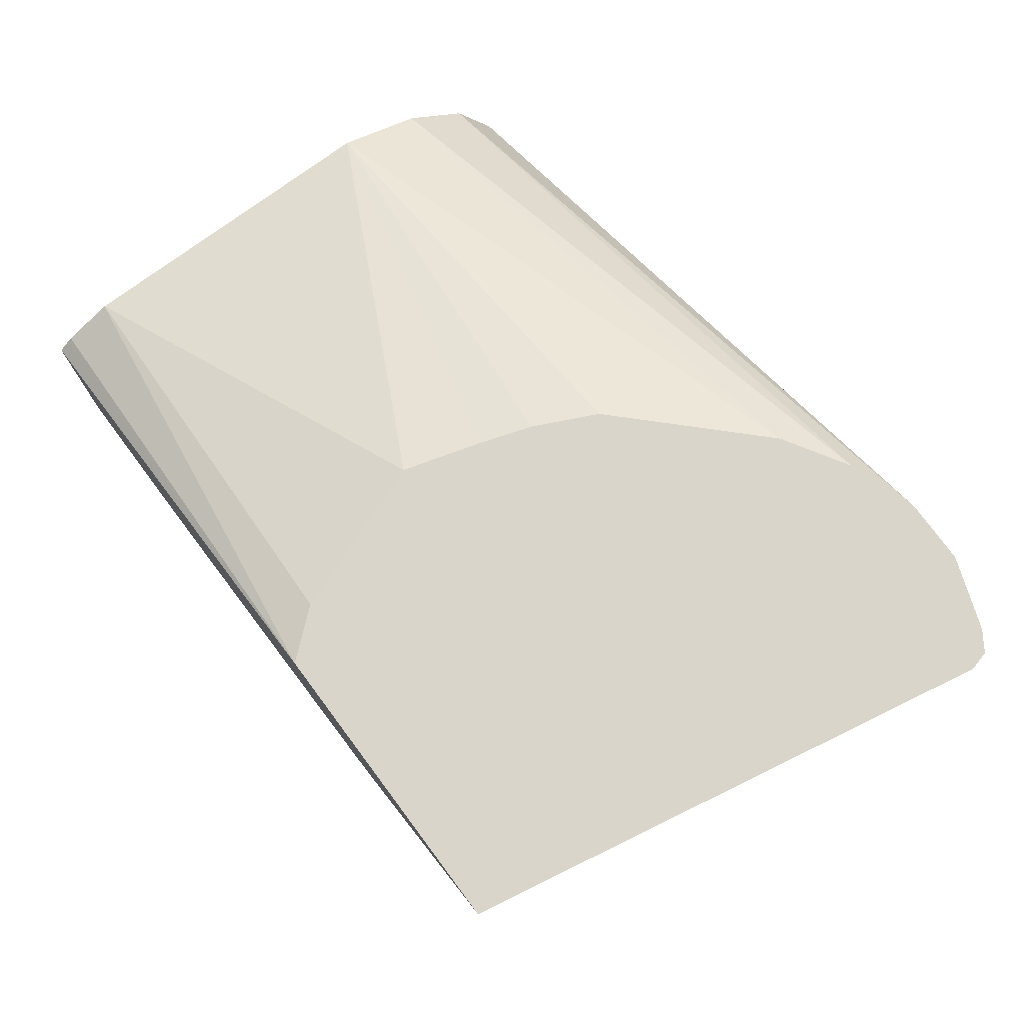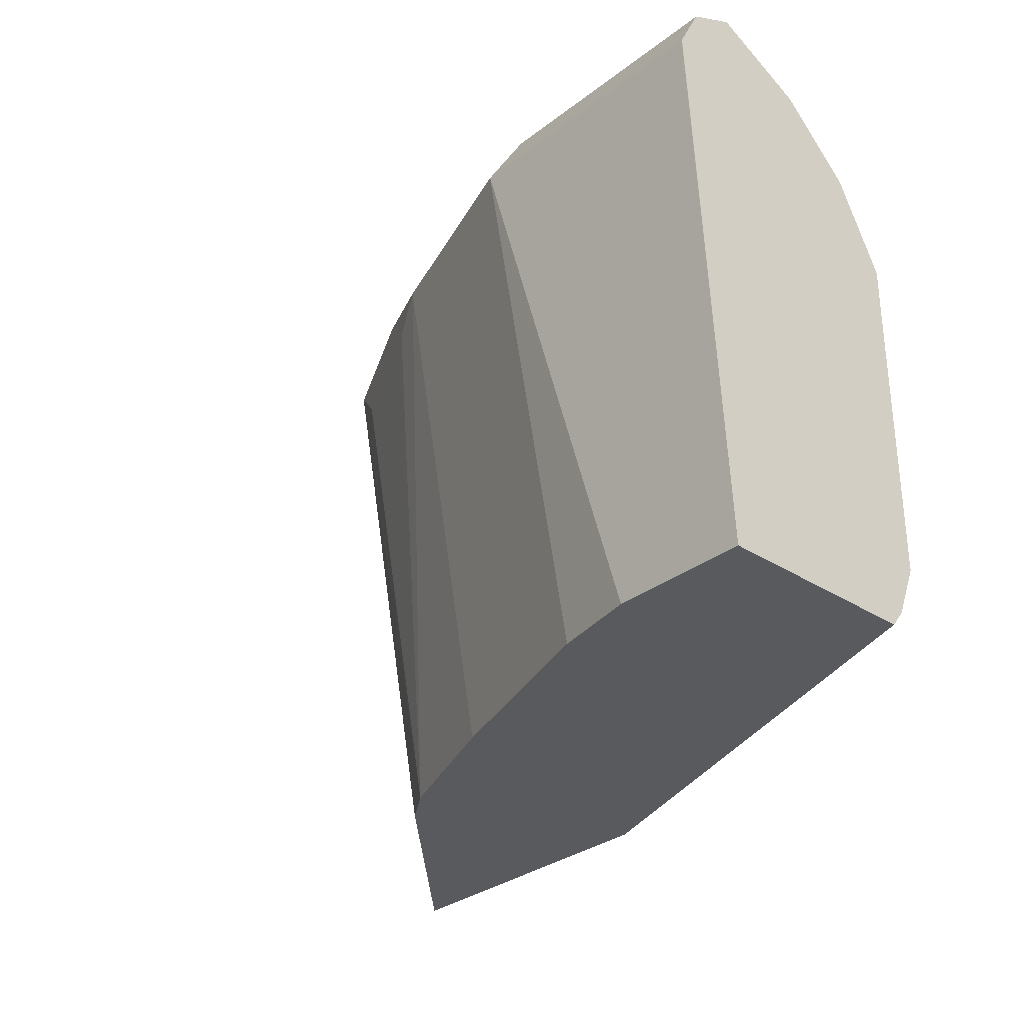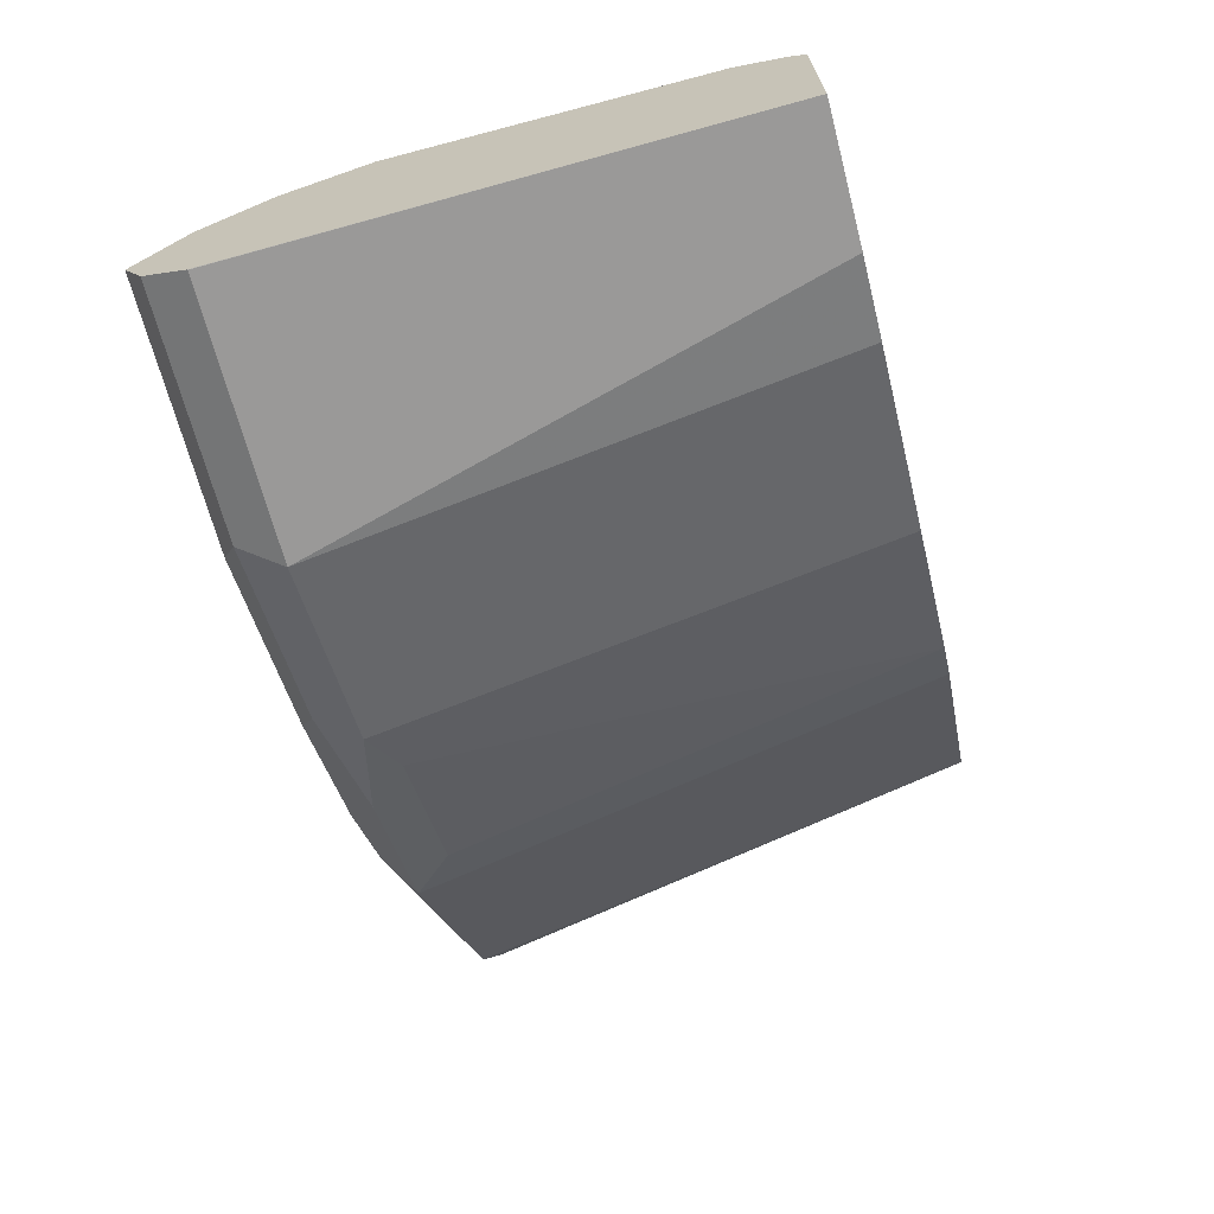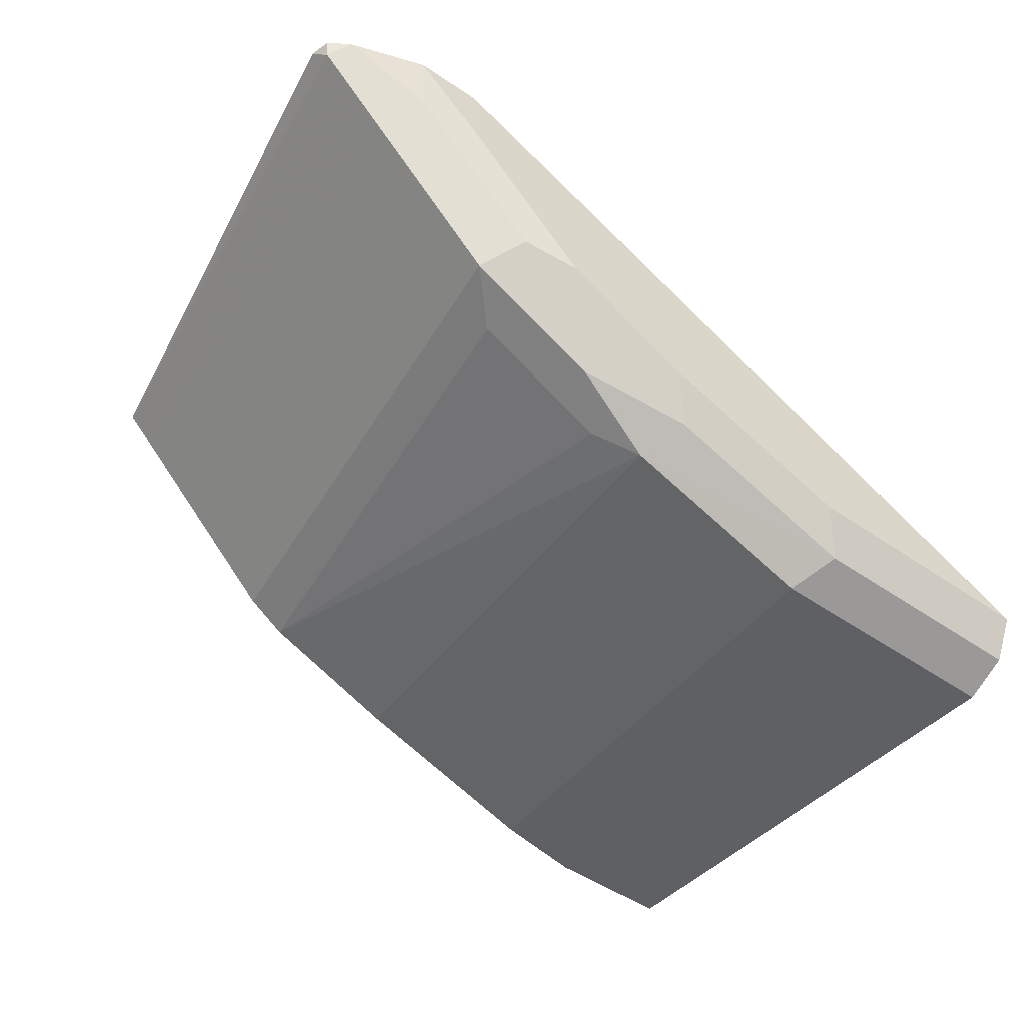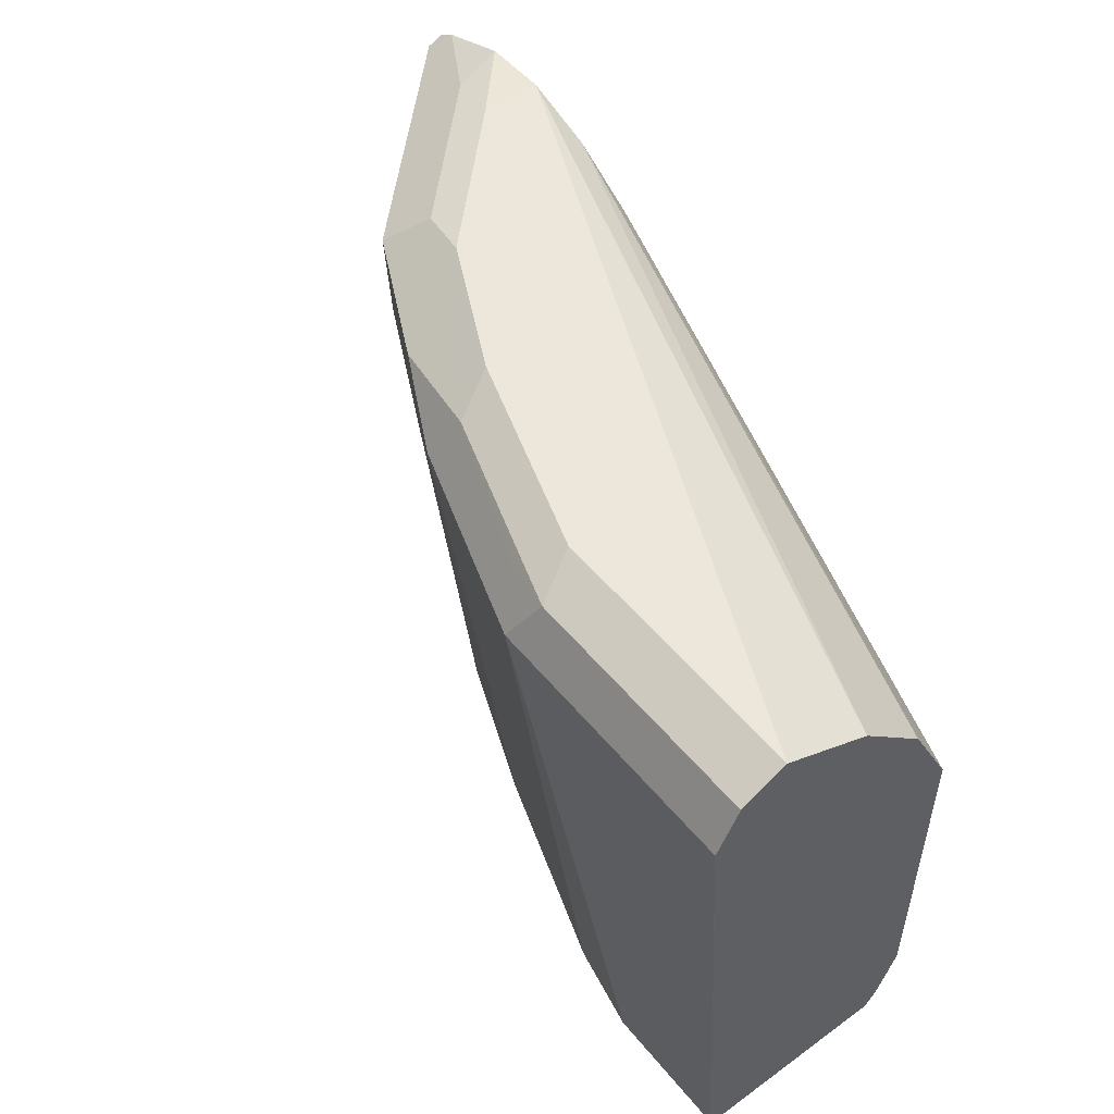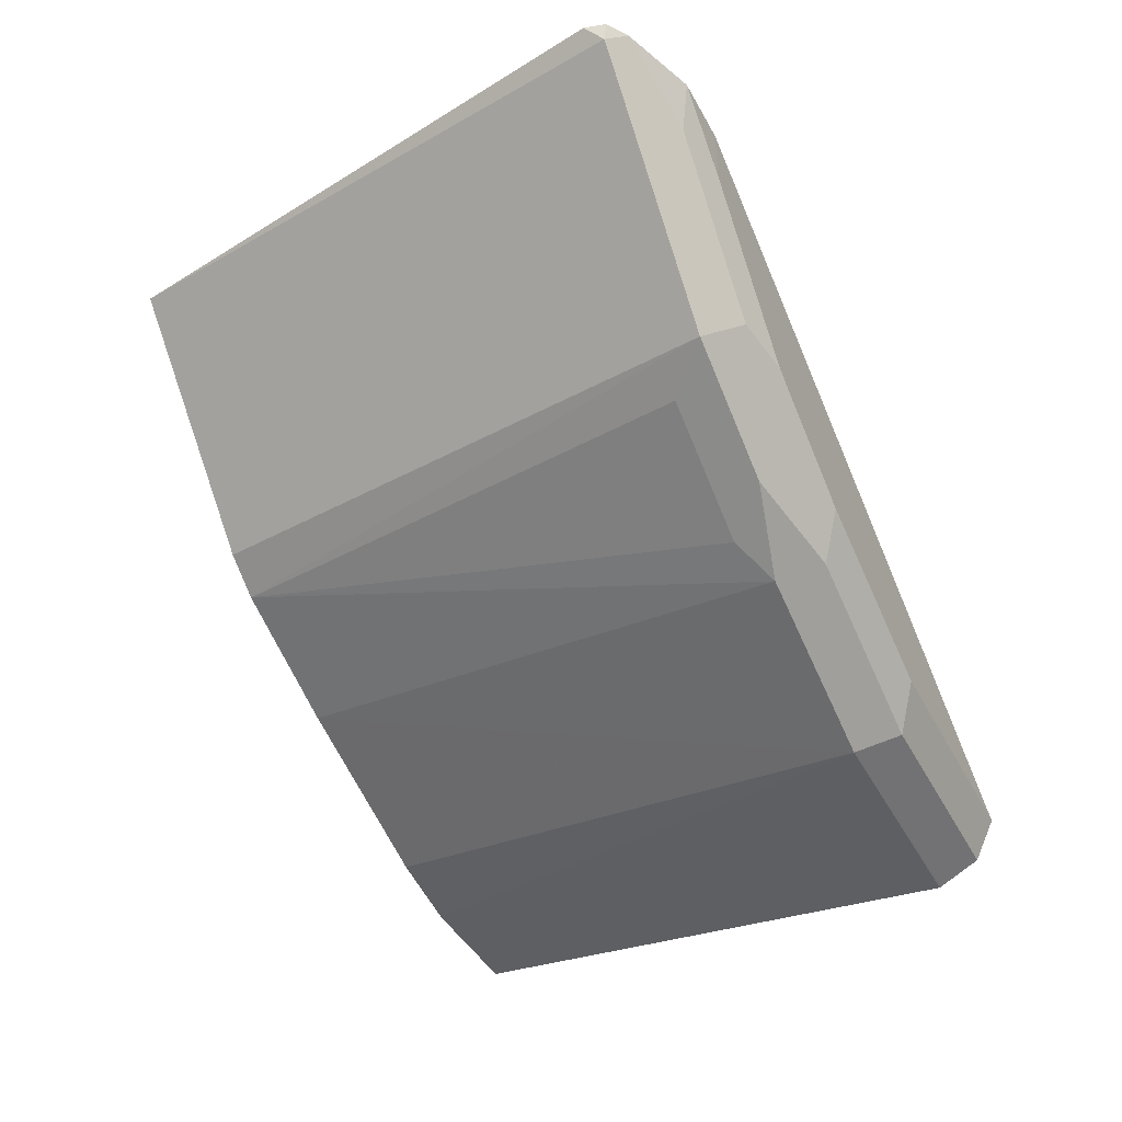
<metadata>
{"format":"obj","ext":"obj","renderer":"f3d","projection":"perspective","resolution":1024,"background":"white","views":[{"elev":74.7,"azim":53.2,"up":"+Z"},{"elev":-31.3,"azim":-132.6,"up":"+Y"},{"elev":-67.9,"azim":-75.3,"up":"+Z"},{"elev":-47.9,"azim":142.1,"up":"+Z"},{"elev":51.9,"azim":-128.1,"up":"+Y"},{"elev":-41.8,"azim":115.7,"up":"+Z"}]}
</metadata>
<code>
v -0.0001086 0.7153 -0.261
v -0.0001086 0.72 -0.2573
v -0.0001086 0.7153 -0.319
v 0.1412 0.7153 -0.2142
v -0.0001086 0.7345 -0.2514
v -0.0001086 0.8699 -0.3286
v 1.883e-05 0.87 -0.3287
v 0.03868 0.7153 -0.319
v 0.2304 0.7153 -0.2142
v 0.1297 0.7291 -0.2142
v -0.0001086 0.7347 -0.2513
v -0.0001086 0.8702 -0.3286
v 0.07733 0.87 -0.3287
v 0.06283 0.7153 -0.3142
v 0.2223 0.7153 -0.2223
v 0.2578 0.8764 -0.2191
v 0.2602 0.8715 -0.2142
v 0.1129 0.7749 -0.2142
v -0.0001086 0.8313 -0.2513
v -0.0001086 0.8829 -0.3222
v 0.07091 0.8829 -0.3222
v 0.08702 0.8797 -0.319
v 0.1031 0.8764 -0.3158
v 0.1353 0.87 -0.3093
v 0.1209 0.7153 -0.2948
v 0.2384 0.8764 -0.2384
v 0.174 0.7153 -0.2707
v 0.1933 0.7154 -0.2513
v 0.2529 0.8813 -0.2142
v 0.2587 0.8774 -0.2142
v 0.2094 0.8861 -0.2481
v 0.1198 0.7981 -0.2142
v -0.0001086 0.8442 -0.2578
v 0.1249 0.8135 -0.2142
v 0.1338 0.8321 -0.2142
v 0.1531 0.8514 -0.2142
v 0.1724 0.8708 -0.2142
v -0.0001086 0.8892 -0.3095
v 1.883e-05 0.8893 -0.3093
v 0.07733 0.8893 -0.3093
v 0.1289 0.8829 -0.3029
v 0.1611 0.8764 -0.2964
v 0.1482 0.8635 -0.3029
v 0.1624 0.7153 -0.2784
v 0.2191 0.8764 -0.2578
v 0.1998 0.8764 -0.2771
v 0.2317 0.889 -0.2142
v 0.2288 0.8861 -0.2288
v 0.1901 0.8861 -0.2675
v 0.1933 0.8893 -0.2513
v -0.0001086 0.857 -0.2642
v 0.1918 0.8825 -0.2142
v -0.0001086 0.8893 -0.3093
v 0.2127 0.8893 -0.2142
v 0.1353 0.8893 -0.29
v 0.174 0.8893 -0.2707
v 0.1869 0.8635 -0.2836
v 0.2127 0.8893 -0.232
v 1.883e-05 0.8571 -0.2642
v -0.0001086 0.8764 -0.2835
v -0.0001086 0.8829 -0.2964
v 1.883e-05 0.8764 -0.2836
f 24 43 44
f 24 44 25
f 26 28 27
f 26 27 45
f 26 45 49
f 27 44 46
f 27 46 45
f 29 31 48
f 29 48 47
f 24 42 43
f 31 49 50
f 26 49 31
f 23 42 24
f 19 37 33
f 22 41 23
f 21 41 22
f 21 40 41
f 20 40 21
f 20 39 40
f 20 38 39
f 19 36 37
f 19 35 36
f 19 34 35
f 19 32 34
f 18 32 19
f 31 50 58
f 23 41 42
f 31 58 48
f 45 46 49
f 37 52 51
f 60 62 61
f 54 62 60
f 54 61 62
f 53 61 54
f 52 54 60
f 51 52 59
f 51 59 60
f 49 56 50
f 47 58 54
f 47 48 58
f 46 56 49
f 16 31 29
f 44 57 46
f 43 57 44
f 42 57 43
f 42 46 57
f 41 46 42
f 41 56 46
f 41 55 56
f 40 55 41
f 39 55 40
f 39 56 55
f 39 50 56
f 39 58 50
f 39 54 58
f 39 53 54
f 38 53 39
f 33 37 51
f 16 26 31
f 52 60 59
f 16 29 30
f 4 9 17
f 3 13 8
f 3 7 13
f 3 6 7
f 2 4 5
f 1 4 2
f 1 9 4
f 1 15 9
f 1 27 15
f 1 44 27
f 1 25 44
f 1 14 25
f 1 8 14
f 1 3 8
f 1 6 3
f 1 12 6
f 1 20 12
f 1 38 20
f 1 53 38
f 1 61 53
f 1 60 61
f 1 51 60
f 1 19 33
f 1 11 19
f 1 5 11
f 1 2 5
f 16 30 17
f 4 17 30
f 4 30 29
f 1 33 51
f 4 47 54
f 4 29 47
f 15 28 26
f 15 27 28
f 15 26 16
f 13 25 14
f 13 23 24
f 13 22 23
f 13 21 22
f 12 21 13
f 12 20 21
f 11 18 19
f 10 18 11
f 9 16 17
f 13 24 25
f 8 13 14
f 9 15 16
f 4 52 37
f 4 37 36
f 4 36 35
f 4 34 32
f 4 35 34
f 4 18 10
f 7 12 13
f 6 12 7
f 4 32 18
f 5 10 11
f 4 54 52
f 4 10 5

</code>
